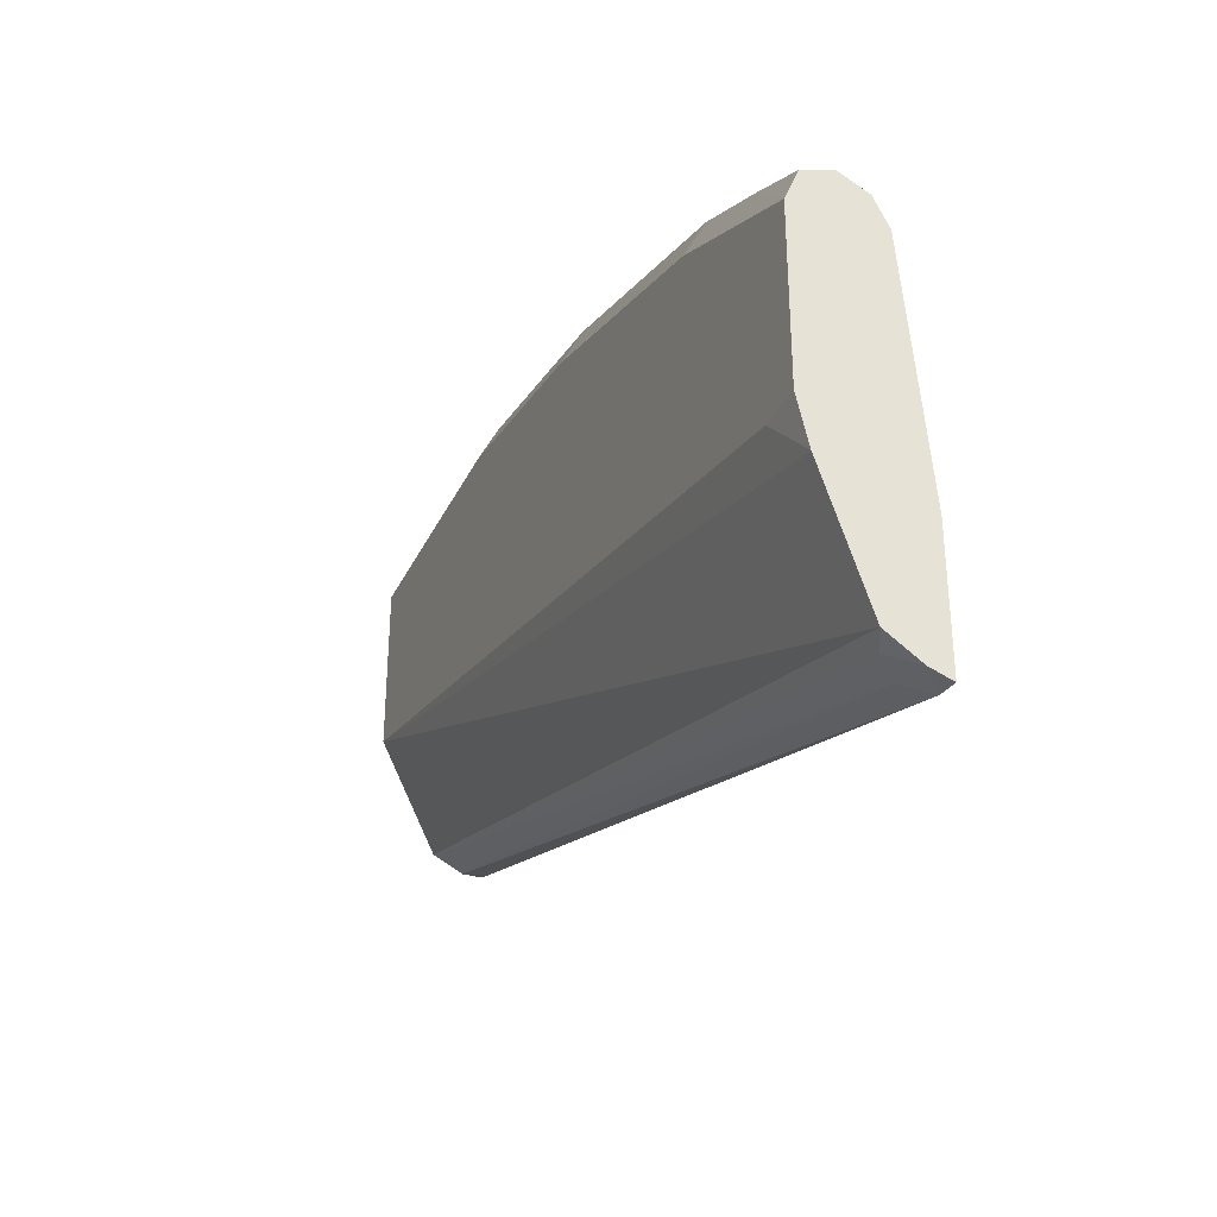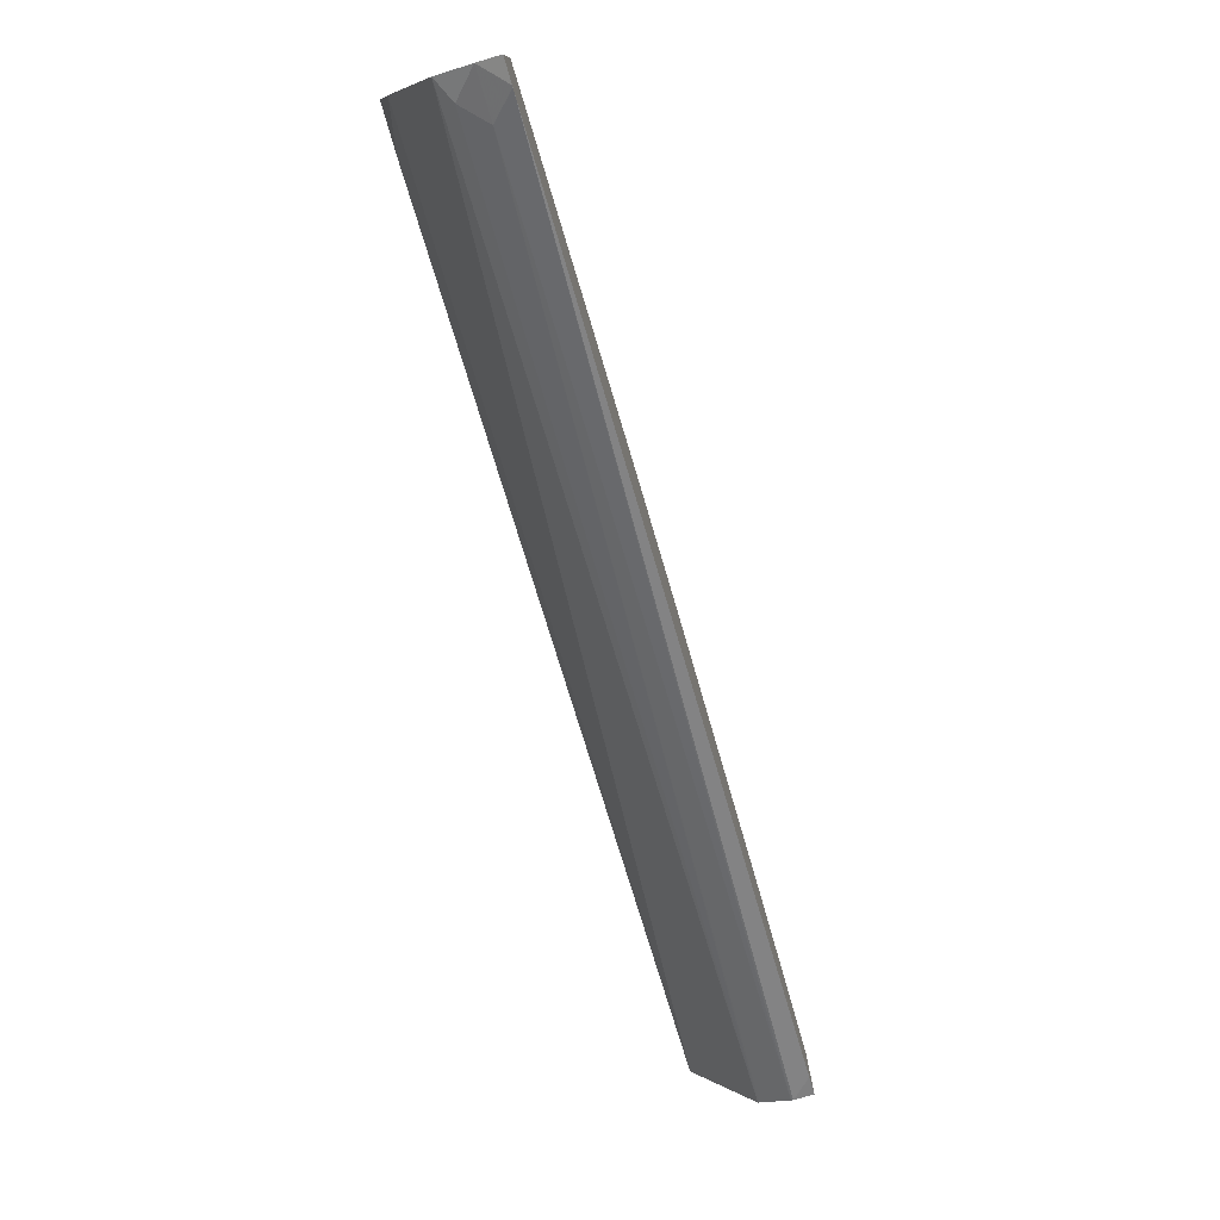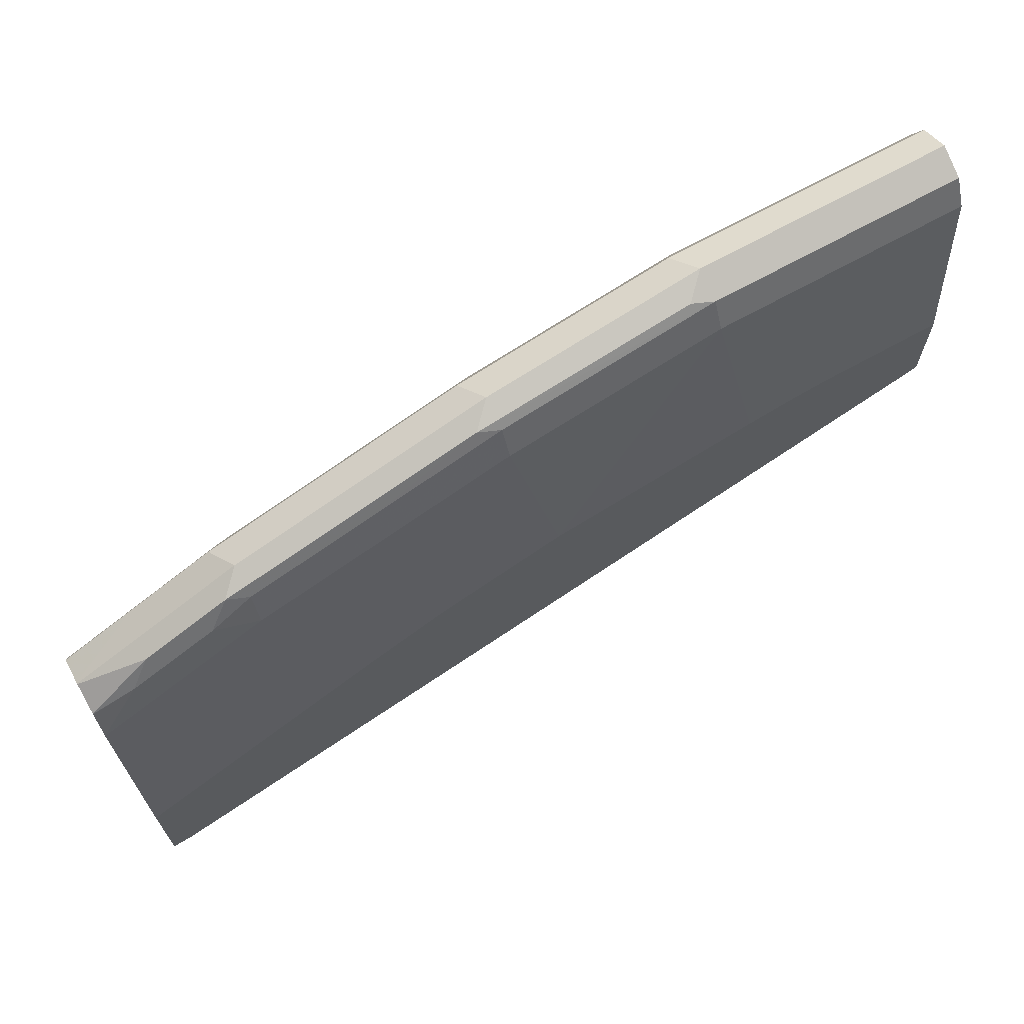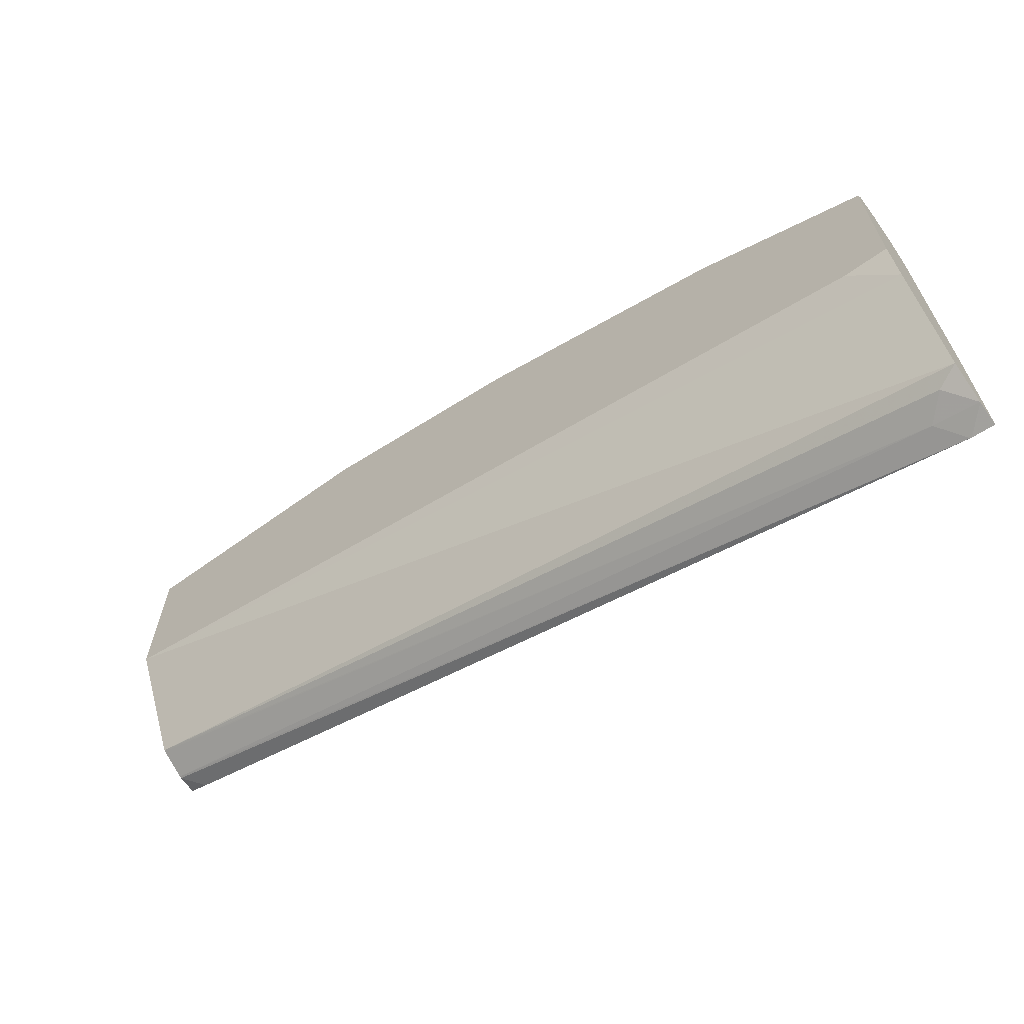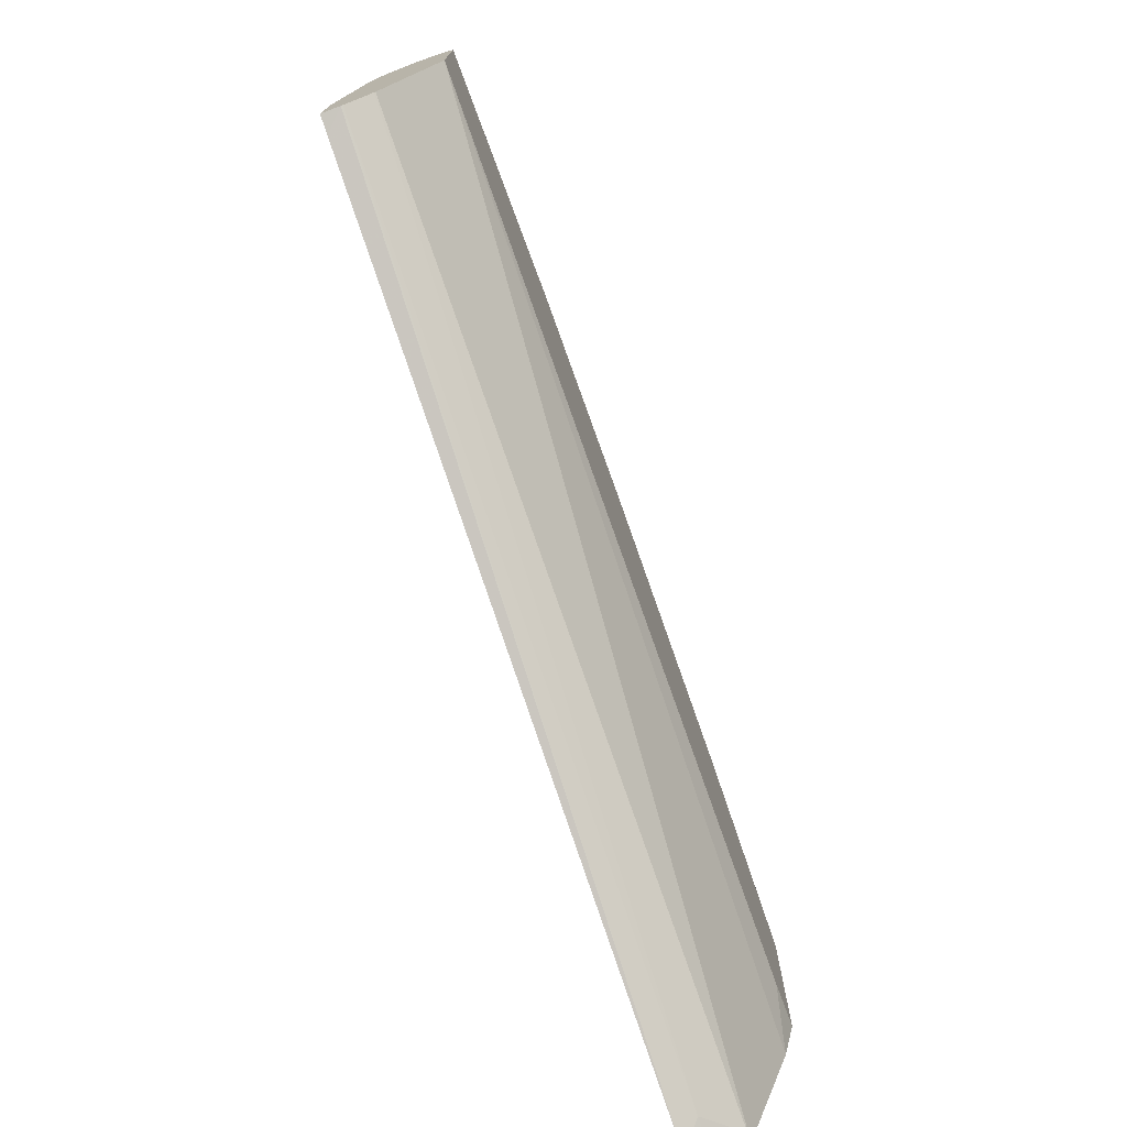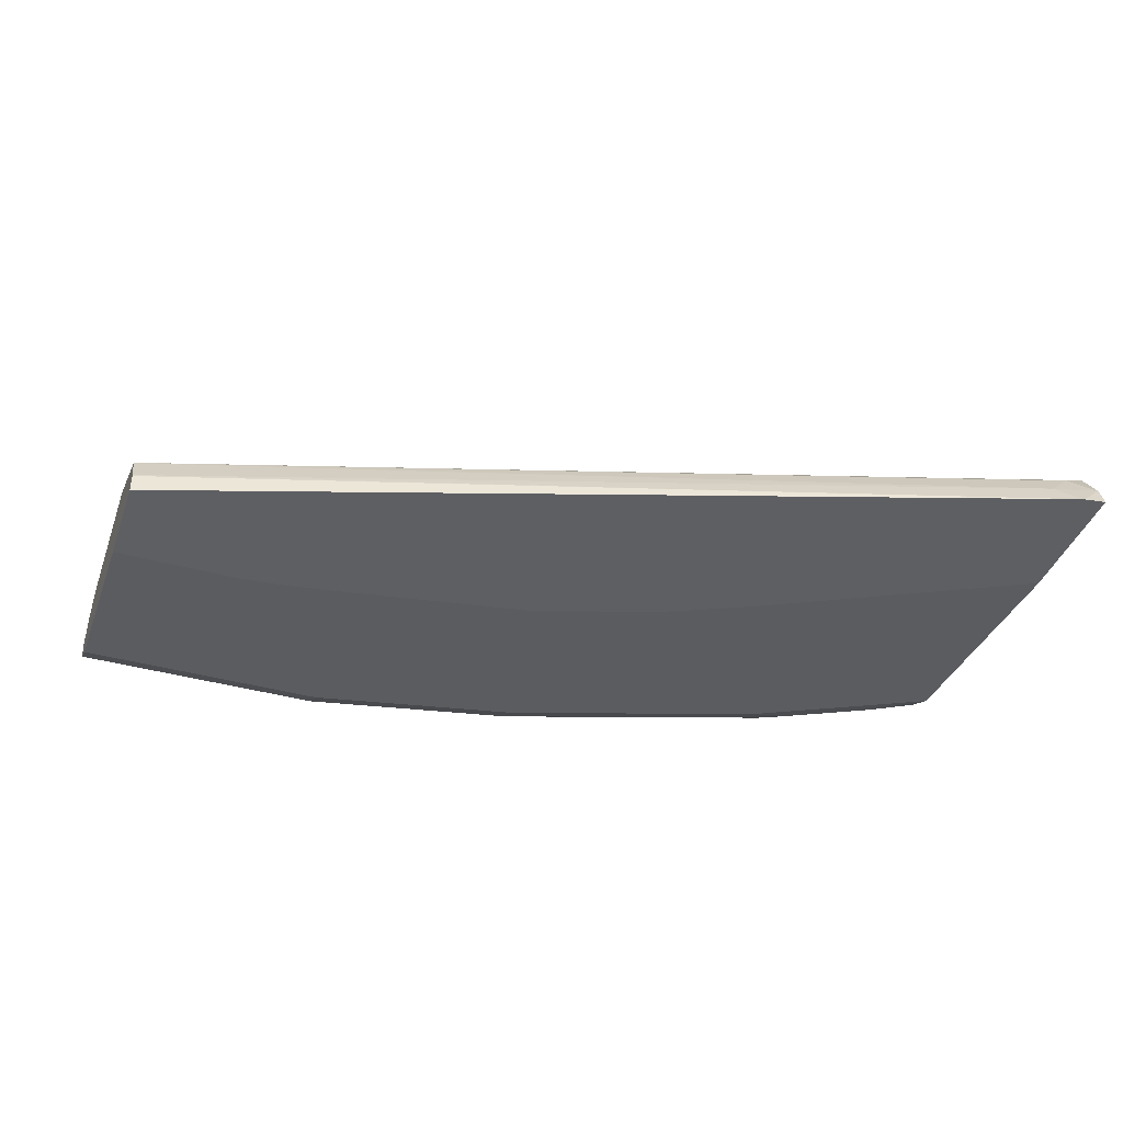
<metadata>
{"format":"obj","ext":"obj","renderer":"f3d","projection":"perspective","resolution":1024,"background":"white","views":[{"elev":-33.5,"azim":-112.7,"up":"+Z"},{"elev":-79.0,"azim":-74.0,"up":"+Z"},{"elev":68.4,"azim":-29.1,"up":"+Z"},{"elev":-65.9,"azim":-144.1,"up":"+Z"},{"elev":-74.7,"azim":110.4,"up":"+Z"},{"elev":-39.8,"azim":161.0,"up":"+Y"}]}
</metadata>
<code>
v -0.4234 0.2723 0.6282
v -0.4234 0.282 0.6318
v -0.4133 0.2723 0.6297
v -0.4234 0.2723 0.69
v -0.4234 0.2972 0.6418
v -0.413 0.2921 0.6396
v -0.4029 0.282 0.6371
v -0.4127 0.2723 0.6298
v -0.3827 0.282 0.826
v -0.423 0.282 0.8058
v -0.4234 0.282 0.8055
v -0.3022 0.2723 0.7506
v -0.4234 0.3173 0.7023
v -0.000914 0.3223 0.826
v -0.000914 0.3086 0.7985
v -0.000914 0.2955 0.7723
v -0.000914 0.2949 0.772
v -0.000914 0.282 0.7656
v -0.000914 0.2811 0.7652
v -0.009805 0.2723 0.7619
v -0.4234 0.2821 0.8059
v -0.3425 0.282 0.8461
v -0.282 0.2723 0.7599
v -0.4234 0.3223 0.7249
v -0.4029 0.3223 0.7253
v -0.000914 0.3223 0.9066
v -0.000914 0.2723 0.7652
v -0.4234 0.2887 0.8191
v -0.3626 0.2871 0.8486
v -0.4029 0.2871 0.8285
v -0.2619 0.2723 0.769
v -0.282 0.282 0.8663
v -0.3425 0.2888 0.8596
v -0.4234 0.3223 0.8055
v -0.000914 0.3214 0.9084
v -0.1209 0.3223 0.9066
v -0.000914 0.2723 0.811
v -0.4234 0.2889 0.8193
v -0.3928 0.2921 0.8411
v -0.3525 0.2921 0.8612
v -0.2015 0.2723 0.7891
v -0.282 0.2888 0.8797
v -0.2216 0.282 0.8864
v -0.2317 0.2921 0.9015
v -0.4234 0.3223 0.8058
v -0.423 0.3223 0.8058
v -0.000914 0.3156 0.92
v -0.1276 0.3156 0.92
v -0.2216 0.3223 0.8864
v -0.000914 0.282 0.9066
v -0.06047 0.2723 0.811
v -0.4234 0.3019 0.8258
v -0.4096 0.3022 0.8327
v -0.3425 0.3022 0.8663
v -0.1007 0.2723 0.8064
v -0.1209 0.282 0.9066
v -0.2216 0.2888 0.8998
v -0.1209 0.2888 0.92
v -0.131 0.2921 0.9217
v -0.1209 0.3022 0.9267
v -0.2216 0.3022 0.9066
v -0.4234 0.322 0.8065
v -0.3827 0.3223 0.826
v -0.000914 0.3022 0.9267
v -0.2283 0.3156 0.8998
v -0.282 0.3223 0.8663
v -0.2887 0.3156 0.8797
v -0.000914 0.2888 0.92
v -0.08061 0.2723 0.8093
v -0.4234 0.3022 0.8258
v -0.3978 0.3123 0.8361
v -0.3492 0.3156 0.8596
v -0.4234 0.3161 0.821
v -0.3895 0.3156 0.8394
v -0.3425 0.3223 0.8461
v -0.4234 0.3029 0.8256
f 35 36 48
f 35 48 47
f 39 53 52
f 36 49 48
f 37 50 56
f 37 56 51
f 38 39 52
f 40 44 54
f 39 54 53
f 41 55 56
f 41 56 43
f 42 57 44
f 34 45 46
f 43 56 58
f 43 58 57
f 39 40 54
f 33 44 40
f 28 30 38
f 32 57 42
f 44 57 58
f 21 30 28
f 22 23 31
f 22 31 32
f 22 32 42
f 22 42 33
f 22 33 29
f 26 36 35
f 29 39 30
f 29 33 40
f 29 40 39
f 30 39 38
f 31 41 32
f 32 41 43
f 32 43 57
f 33 42 44
f 44 58 59
f 55 69 56
f 44 60 61
f 58 60 59
f 58 68 64
f 58 64 60
f 61 65 67
f 62 73 74
f 62 74 72
f 62 72 63
f 63 72 75
f 66 75 67
f 67 75 72
f 70 71 76
f 71 74 73
f 71 73 76
f 71 72 74
f 21 29 30
f 54 61 67
f 44 59 60
f 54 67 72
f 53 54 72
f 44 61 54
f 45 62 46
f 46 62 63
f 47 48 60
f 47 60 64
f 48 49 65
f 48 65 61
f 48 61 60
f 49 66 67
f 49 67 65
f 50 68 58
f 50 58 56
f 51 56 69
f 52 53 70
f 53 71 70
f 53 72 71
f 21 22 29
f 14 63 75
f 14 36 26
f 1 70 76
f 1 76 73
f 1 73 62
f 1 62 45
f 1 45 34
f 1 34 24
f 1 24 13
f 1 13 5
f 1 5 2
f 2 5 6
f 2 6 7
f 2 7 8
f 2 8 3
f 4 9 10
f 4 10 11
f 1 52 70
f 4 12 9
f 1 38 52
f 1 21 28
f 19 27 20
f 1 2 3
f 1 3 8
f 1 8 20
f 1 20 27
f 1 27 37
f 1 37 51
f 1 51 69
f 1 69 55
f 1 55 41
f 1 41 31
f 1 31 23
f 1 23 12
f 1 4 11
f 1 11 21
f 1 28 38
f 5 13 14
f 1 12 4
f 5 15 16
f 14 50 37
f 14 37 27
f 14 27 19
f 14 19 18
f 14 18 17
f 14 17 16
f 14 68 50
f 14 16 15
f 14 34 46
f 14 46 63
f 14 75 66
f 14 66 49
f 5 14 15
f 14 49 36
f 14 24 34
f 14 64 68
f 14 25 24
f 14 35 47
f 6 16 7
f 5 16 6
f 14 47 64
f 7 16 17
f 7 17 18
f 8 18 19
f 8 19 20
f 9 21 10
f 7 18 8
f 9 22 21
f 10 21 11
f 14 26 35
f 12 23 22
f 13 25 14
f 9 12 22
f 13 24 25

</code>
